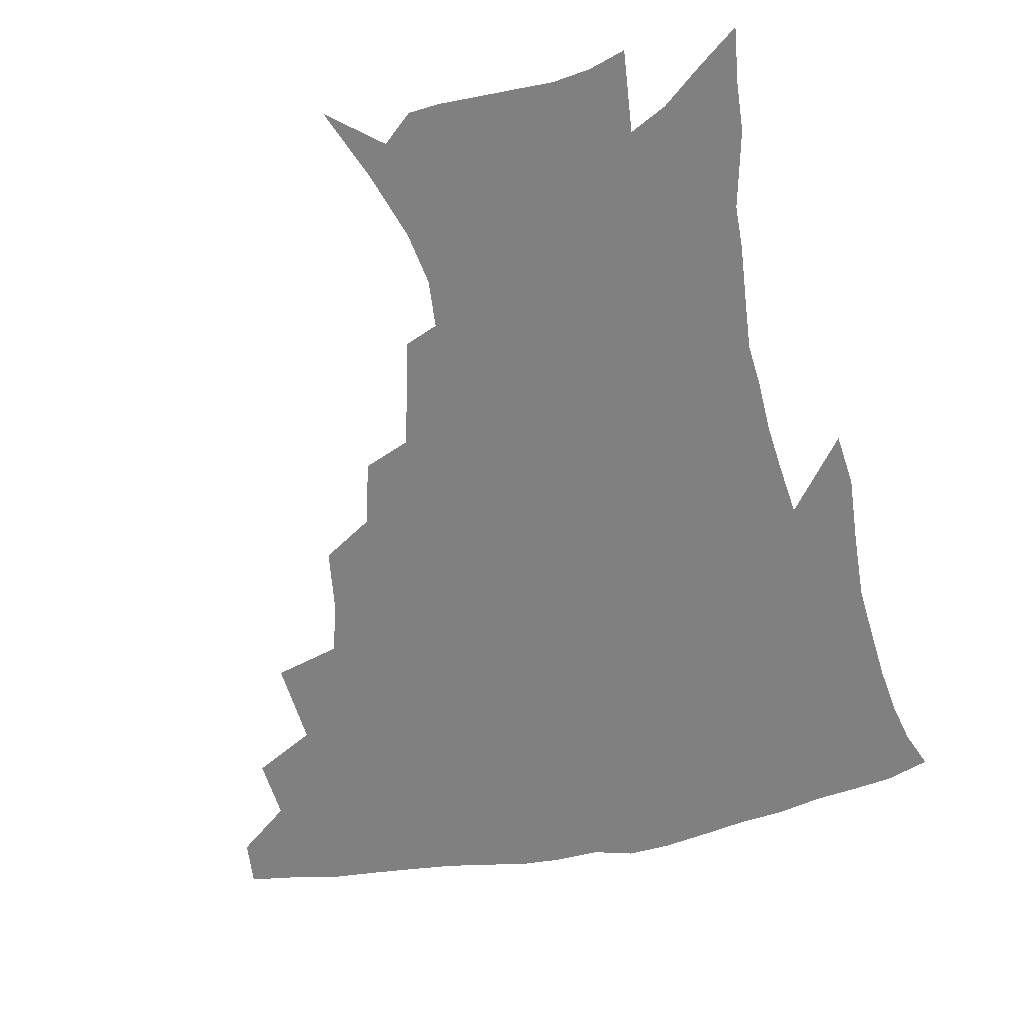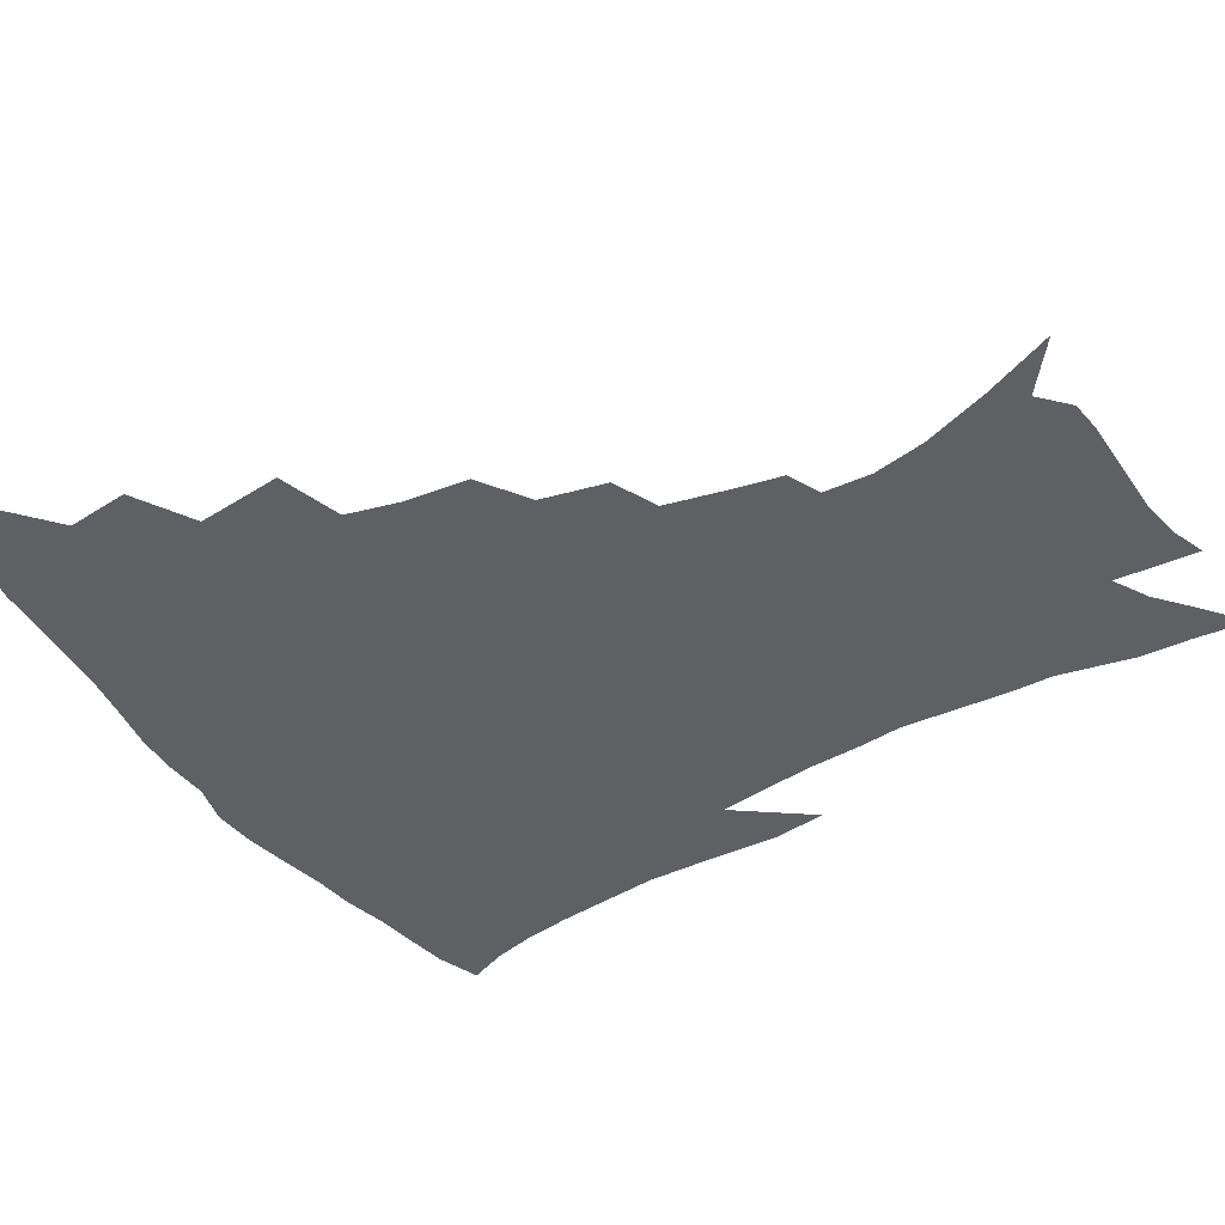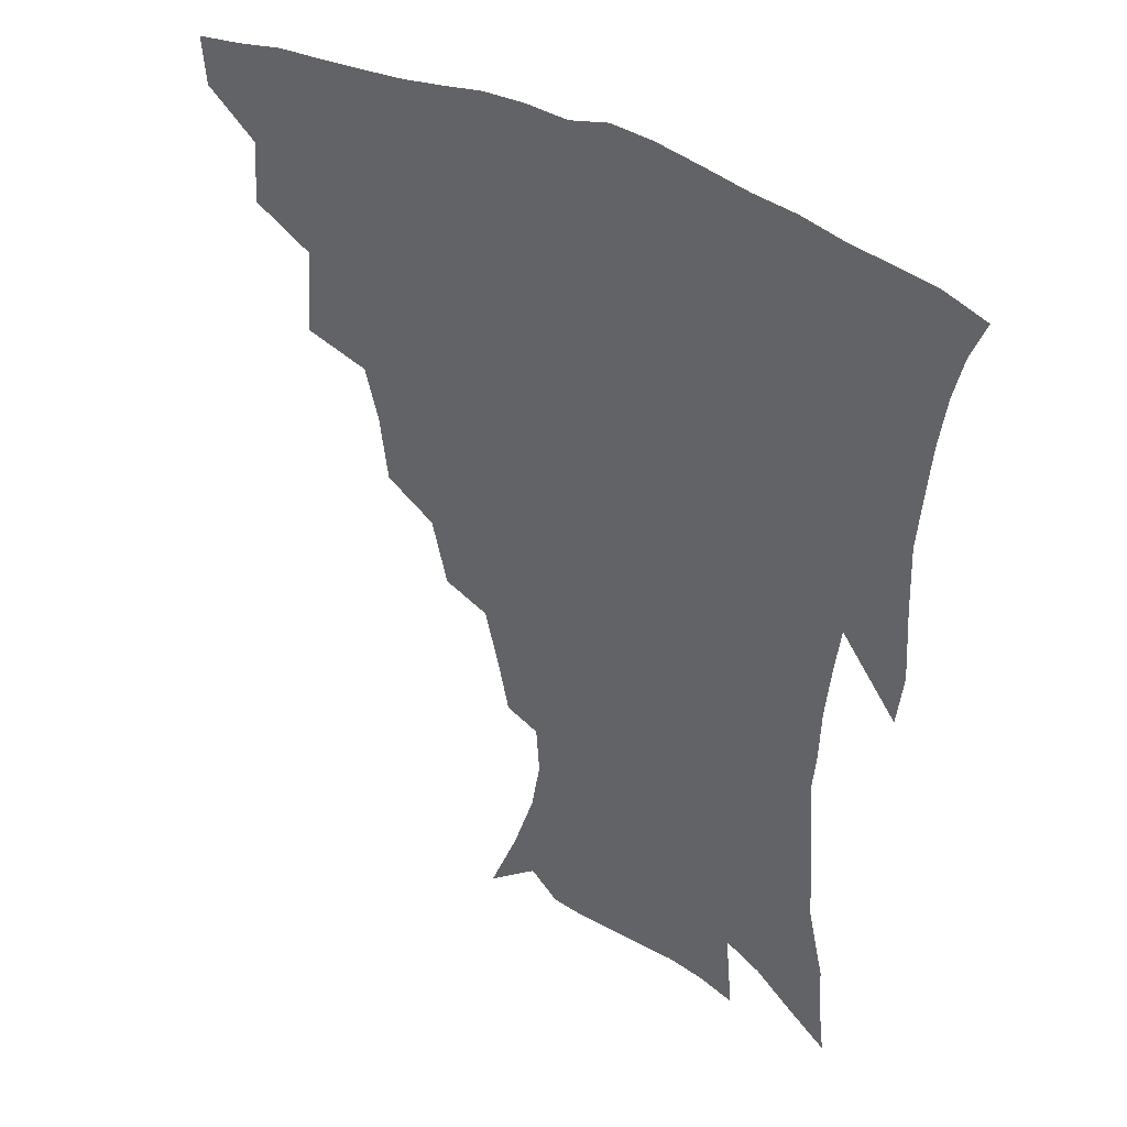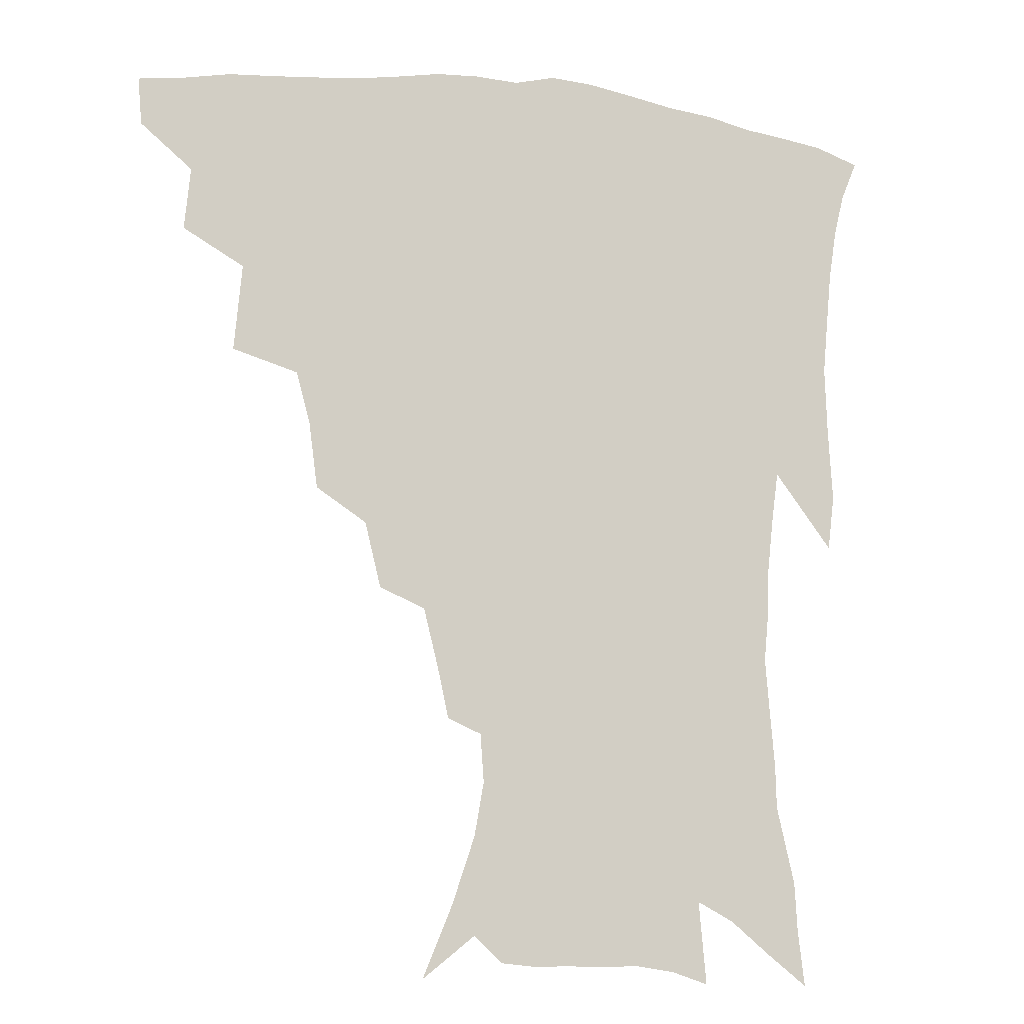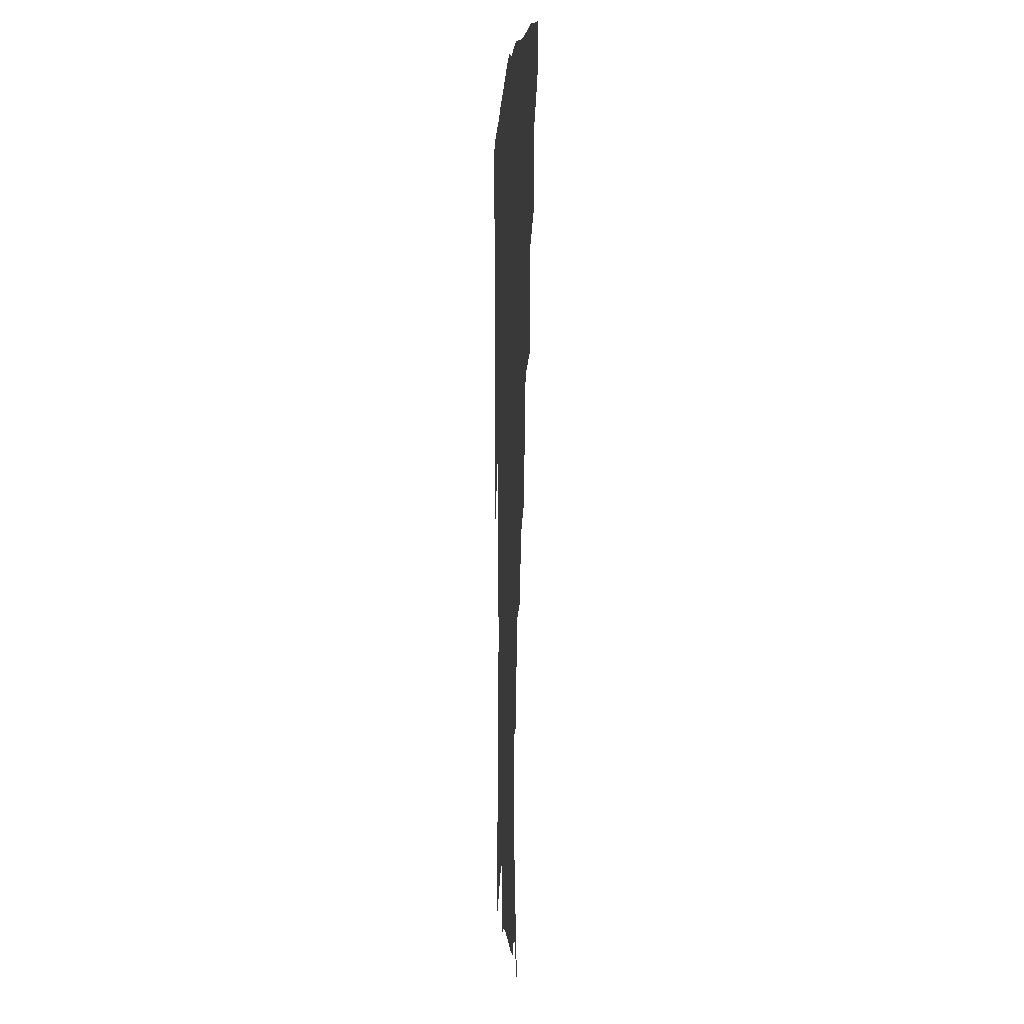
<metadata>
{"format":"obj","ext":"obj","renderer":"f3d","projection":"perspective","resolution":1024,"background":"white","views":[{"elev":-60.1,"azim":11.4,"up":"+Z"},{"elev":-42.9,"azim":-58.0,"up":"+Z"},{"elev":38.7,"azim":34.4,"up":"+Y"},{"elev":-11.3,"azim":-16.1,"up":"+Y"},{"elev":1.1,"azim":-93.2,"up":"+Y"}]}
</metadata>
<code>
v 438 413.7 0
v 436.6 429.7 0
v 453.4 377.9 0
v 455.4 399 0
v 454.9 415.9 0
v 452.5 431.8 0
v 471.3 336.9 0
v 473.9 366.2 0
v 474 386.1 0
v 471.7 401.9 0
v 470 417.8 0
v 468 434.8 0
v 500.8 290.8 0
v 497.9 312.9 0
v 493.2 330.2 0
v 491.6 352.7 0
v 491.2 373.1 0
v 489.9 389.6 0
v 487.4 404.5 0
v 485.3 419.9 0
v 483.6 435.8 0
v 523.1 257.7 0
v 517.7 279.6 0
v 513.1 298.5 0
v 513.3 328.4 0
v 508.4 340.6 0
v 508.2 361.3 0
v 506.2 376.7 0
v 504.3 391.6 0
v 502.6 406.4 0
v 500.9 421 0
v 498.8 437 0
v 547 214.1 0
v 543.3 231 0
v 538.4 251.1 0
v 533.4 272.5 0
v 529.4 291.1 0
v 527.4 313.6 0
v 526 334.2 0
v 522.9 347.2 0
v 523 366.1 0
v 520.8 379.7 0
v 518.9 393.8 0
v 517.1 408.2 0
v 515.3 422.9 0
v 513.6 438.3 0
v 538.8 128.1 0
v 548.8 152.4 0
v 556.3 174.9 0
v 559.4 192.9 0
v 558.3 209.2 0
v 555.3 228.2 0
v 551.6 244.3 0
v 547.7 263.7 0
v 544.1 281.1 0
v 541.9 302.8 0
v 539.8 319.5 0
v 538.4 336.9 0
v 537.3 352.9 0
v 536.5 368.1 0
v 535 381.9 0
v 532.9 395.7 0
v 531.6 409.8 0
v 529.8 424.5 0
v 528 440.6 0
v 556.3 142.1 0
v 564.4 166.4 0
v 568.1 186.4 0
v 567.8 200.5 0
v 566.4 219.5 0
v 564 238.7 0
v 560.8 254.1 0
v 557.6 270.1 0
v 555.3 289.6 0
v 553.6 308.1 0
v 552.4 325.2 0
v 551.4 340.9 0
v 550.5 355.8 0
v 550.6 371.3 0
v 549.2 383.8 0
v 547.5 397.1 0
v 546.1 411 0
v 544 426.7 0
v 542.1 443.1 0
v 566 133.3 0
v 570.6 151.5 0
v 575.7 174.2 0
v 577.2 192.7 0
v 576.7 209.9 0
v 575 227.3 0
v 572.9 244.4 0
v 570.4 260.2 0
v 568.3 278.6 0
v 566.8 296.7 0
v 565.2 311.5 0
v 564.4 328.3 0
v 564 343.7 0
v 563.2 357.2 0
v 563.1 372.1 0
v 562.2 384.8 0
v 561.2 398 0
v 560.8 411.3 0
v 559.1 425.9 0
v 556.4 443.7 0
v 576.3 132.2 0
v 583 159.1 0
v 585.6 179.3 0
v 585.7 194 0
v 585.3 217 0
v 583.9 229.7 0
v 582.1 247.6 0
v 580.2 264.2 0
v 578.7 281.8 0
v 577.6 299.8 0
v 577.1 316.4 0
v 576 328.7 0
v 576.1 344.9 0
v 575.9 358.8 0
v 575.9 372.7 0
v 575.5 385.6 0
v 575 398.6 0
v 574.5 412 0
v 573 426.5 0
v 571 442.9 0
v 588.2 132.3 0
v 593.4 161.5 0
v 594.8 181.8 0
v 594.8 197.9 0
v 594 216.7 0
v 592.9 230.7 0
v 591.4 251 0
v 590.2 268.3 0
v 589.2 284.7 0
v 588.5 300.5 0
v 588.3 318.3 0
v 588.3 332.7 0
v 588.5 347.4 0
v 588.6 360.4 0
v 588.9 373.5 0
v 589.1 386.2 0
v 588.9 399 0
v 588.3 412.2 0
v 586.7 427.8 0
v 584.5 446.4 0
v 600.8 132.2 0
v 603.6 162.2 0
v 604.1 183.1 0
v 603.8 203.6 0
v 603.1 218 0
v 602.1 234.9 0
v 600.9 252.5 0
v 600.1 269.1 0
v 599.6 285.9 0
v 599.3 302.3 0
v 599.4 318.6 0
v 599.7 332.2 0
v 600.2 346.9 0
v 600.6 359.8 0
v 601.4 373.6 0
v 602.1 386.5 0
v 602.3 399.2 0
v 601.7 412.9 0
v 600.9 427.6 0
v 598.8 445.3 0
v 613.6 132.3 0
v 613.8 161.7 0
v 613.5 182.8 0
v 613.1 199.9 0
v 612.1 218.1 0
v 611.1 237.2 0
v 610.3 254.8 0
v 610.2 268.4 0
v 609.8 286.3 0
v 610 301.8 0
v 610.3 317.9 0
v 611.1 333.2 0
v 611.8 346.6 0
v 612.8 360.3 0
v 613.8 373.4 0
v 614.9 386.4 0
v 615.5 398.9 0
v 616 411.9 0
v 615.2 426.8 0
v 614.1 442.6 0
v 626.1 130.4 0
v 624.6 157.9 0
v 623.3 179.4 0
v 622.5 197.8 0
v 621.2 217.6 0
v 620.3 236.1 0
v 620 251.8 0
v 619.9 268.1 0
v 620.2 283.4 0
v 620.6 299.3 0
v 621.4 314.6 0
v 622.1 331.6 0
v 623.2 345.9 0
v 624.5 359 0
v 625.8 372.9 0
v 627.3 385.7 0
v 628.5 398.1 0
v 629.6 410.9 0
v 630.3 424.4 0
v 629.8 439.6 0
v 638.1 126.4 0
v 635.6 154 0
v 633.6 175.6 0
v 631.9 195.7 0
v 630.5 214.9 0
v 629.6 233.3 0
v 629.9 247.6 0
v 629.5 266 0
v 630.4 280.3 0
v 631.2 295.9 0
v 632.2 310.9 0
v 633.1 328.5 0
v 634.2 344.6 0
v 636.1 356.9 0
v 637.7 370.1 0
v 639.5 384.4 0
v 641.9 397.4 0
v 643.5 409.3 0
v 644.6 422.3 0
v 644.2 437.9 0
v 647.8 147.4 0
v 644.9 168.4 0
v 642.9 187.9 0
v 640.4 209.7 0
v 639.7 226.6 0
v 639.9 241.7 0
v 639.8 259.1 0
v 640.4 275.3 0
v 641.3 292.4 0
v 642.6 309 0
v 644.3 323.8 0
v 645.7 339.9 0
v 647.4 355 0
v 649.3 368.6 0
v 651.5 382.5 0
v 653.8 395.3 0
v 655.9 407.7 0
v 658 420.5 0
v 659.9 434.3 0
v 661.2 136.1 0
v 656.8 160 0
v 653.9 180.8 0
v 651.7 200.2 0
v 650.5 218 0
v 649.9 234.8 0
v 650.3 250.4 0
v 650.5 268.5 0
v 651.6 285.5 0
v 653.4 301.6 0
v 655.6 317.4 0
v 657.1 334.2 0
v 658.6 351.2 0
v 660.5 366.9 0
v 663.2 379.9 0
v 665.7 393.3 0
v 668.4 405.4 0
v 671.1 418 0
v 673.7 432.4 0
v 674.1 125.8 0
v 671.9 144.4 0
v 671 160.6 0
v 665.2 186.6 0
v 664.8 201.3 0
v 663.4 219.1 0
v 661.9 238.2 0
v 663.3 252.7 0
v 664 270.6 0
v 665.8 287.6 0
v 668.1 305.3 0
v 669.2 324.8 0
v 671.3 341.6 0
v 673 358.7 0
v 674.9 374.8 0
v 677.3 390 0
v 680.6 402.6 0
v 683.6 415 0
v 687.6 430.2 0
v 687.4 279.5 0
v 689.6 297.7 0
v 688.2 322 0
v 687.5 344.9 0
v 689.1 363 0
v 690.8 381.1 0
v 693.4 398 0
v 696.7 411.9 0
v 702.1 425 0
f 4 5 1
f 1 5 2
f 5 6 2
f 8 9 3
f 3 9 4
f 9 10 4
f 4 10 5
f 10 11 5
f 5 11 6
f 11 12 6
f 15 16 7
f 7 16 8
f 16 17 8
f 8 17 9
f 17 18 9
f 9 18 10
f 18 19 10
f 10 19 11
f 19 20 11
f 11 20 12
f 20 21 12
f 23 24 13
f 13 24 14
f 24 25 14
f 14 25 15
f 25 26 15
f 15 26 16
f 26 27 16
f 16 27 17
f 27 28 17
f 17 28 18
f 28 29 18
f 18 29 19
f 29 30 19
f 19 30 20
f 30 31 20
f 20 31 21
f 31 32 21
f 35 36 22
f 22 36 23
f 36 37 23
f 23 37 24
f 37 38 24
f 24 38 25
f 38 39 25
f 25 39 26
f 39 40 26
f 26 40 27
f 40 41 27
f 27 41 28
f 41 42 28
f 28 42 29
f 42 43 29
f 29 43 30
f 43 44 30
f 30 44 31
f 44 45 31
f 31 45 32
f 45 46 32
f 51 52 33
f 33 52 34
f 52 53 34
f 34 53 35
f 53 54 35
f 35 54 36
f 54 55 36
f 36 55 37
f 55 56 37
f 37 56 38
f 56 57 38
f 38 57 39
f 57 58 39
f 39 58 40
f 58 59 40
f 40 59 41
f 59 60 41
f 41 60 42
f 60 61 42
f 42 61 43
f 61 62 43
f 43 62 44
f 62 63 44
f 44 63 45
f 63 64 45
f 45 64 46
f 64 65 46
f 47 66 48
f 66 67 48
f 48 67 49
f 67 68 49
f 49 68 50
f 68 69 50
f 50 69 51
f 69 70 51
f 51 70 52
f 70 71 52
f 52 71 53
f 71 72 53
f 53 72 54
f 72 73 54
f 54 73 55
f 73 74 55
f 55 74 56
f 74 75 56
f 56 75 57
f 75 76 57
f 57 76 58
f 76 77 58
f 58 77 59
f 77 78 59
f 59 78 60
f 78 79 60
f 60 79 61
f 79 80 61
f 61 80 62
f 80 81 62
f 62 81 63
f 81 82 63
f 63 82 64
f 82 83 64
f 64 83 65
f 83 84 65
f 85 86 66
f 66 86 67
f 86 87 67
f 67 87 68
f 87 88 68
f 68 88 69
f 88 89 69
f 69 89 70
f 89 90 70
f 70 90 71
f 90 91 71
f 71 91 72
f 91 92 72
f 72 92 73
f 92 93 73
f 73 93 74
f 93 94 74
f 74 94 75
f 94 95 75
f 75 95 76
f 95 96 76
f 76 96 77
f 96 97 77
f 77 97 78
f 97 98 78
f 78 98 79
f 98 99 79
f 79 99 80
f 99 100 80
f 80 100 81
f 100 101 81
f 81 101 82
f 101 102 82
f 82 102 83
f 102 103 83
f 83 103 84
f 103 104 84
f 85 105 86
f 105 106 86
f 86 106 87
f 106 107 87
f 87 107 88
f 107 108 88
f 88 108 89
f 108 109 89
f 89 109 90
f 109 110 90
f 90 110 91
f 110 111 91
f 91 111 92
f 111 112 92
f 92 112 93
f 112 113 93
f 93 113 94
f 113 114 94
f 94 114 95
f 114 115 95
f 95 115 96
f 115 116 96
f 96 116 97
f 116 117 97
f 97 117 98
f 117 118 98
f 98 118 99
f 118 119 99
f 99 119 100
f 119 120 100
f 100 120 101
f 120 121 101
f 101 121 102
f 121 122 102
f 102 122 103
f 122 123 103
f 103 123 104
f 123 124 104
f 105 125 106
f 125 126 106
f 106 126 107
f 126 127 107
f 107 127 108
f 127 128 108
f 108 128 109
f 128 129 109
f 109 129 110
f 129 130 110
f 110 130 111
f 130 131 111
f 111 131 112
f 131 132 112
f 112 132 113
f 132 133 113
f 113 133 114
f 133 134 114
f 114 134 115
f 134 135 115
f 115 135 116
f 135 136 116
f 116 136 117
f 136 137 117
f 117 137 118
f 137 138 118
f 118 138 119
f 138 139 119
f 119 139 120
f 139 140 120
f 120 140 121
f 140 141 121
f 121 141 122
f 141 142 122
f 122 142 123
f 142 143 123
f 123 143 124
f 143 144 124
f 125 145 126
f 145 146 126
f 126 146 127
f 146 147 127
f 127 147 128
f 147 148 128
f 128 148 129
f 148 149 129
f 129 149 130
f 149 150 130
f 130 150 131
f 150 151 131
f 131 151 132
f 151 152 132
f 132 152 133
f 152 153 133
f 133 153 134
f 153 154 134
f 134 154 135
f 154 155 135
f 135 155 136
f 155 156 136
f 136 156 137
f 156 157 137
f 137 157 138
f 157 158 138
f 138 158 139
f 158 159 139
f 139 159 140
f 159 160 140
f 140 160 141
f 160 161 141
f 141 161 142
f 161 162 142
f 142 162 143
f 162 163 143
f 143 163 144
f 163 164 144
f 145 165 146
f 165 166 146
f 146 166 147
f 166 167 147
f 147 167 148
f 167 168 148
f 148 168 149
f 168 169 149
f 149 169 150
f 169 170 150
f 150 170 151
f 170 171 151
f 151 171 152
f 171 172 152
f 152 172 153
f 172 173 153
f 153 173 154
f 173 174 154
f 154 174 155
f 174 175 155
f 155 175 156
f 175 176 156
f 156 176 157
f 176 177 157
f 157 177 158
f 177 178 158
f 158 178 159
f 178 179 159
f 159 179 160
f 179 180 160
f 160 180 161
f 180 181 161
f 161 181 162
f 181 182 162
f 162 182 163
f 182 183 163
f 163 183 164
f 183 184 164
f 165 185 166
f 185 186 166
f 166 186 167
f 186 187 167
f 167 187 168
f 187 188 168
f 168 188 169
f 188 189 169
f 169 189 170
f 189 190 170
f 170 190 171
f 190 191 171
f 171 191 172
f 191 192 172
f 172 192 173
f 192 193 173
f 173 193 174
f 193 194 174
f 174 194 175
f 194 195 175
f 175 195 176
f 195 196 176
f 176 196 177
f 196 197 177
f 177 197 178
f 197 198 178
f 178 198 179
f 198 199 179
f 179 199 180
f 199 200 180
f 180 200 181
f 200 201 181
f 181 201 182
f 201 202 182
f 182 202 183
f 202 203 183
f 183 203 184
f 203 204 184
f 185 205 186
f 205 206 186
f 186 206 187
f 206 207 187
f 187 207 188
f 207 208 188
f 188 208 189
f 208 209 189
f 189 209 190
f 209 210 190
f 190 210 191
f 210 211 191
f 191 211 192
f 211 212 192
f 192 212 193
f 212 213 193
f 193 213 194
f 213 214 194
f 194 214 195
f 214 215 195
f 195 215 196
f 215 216 196
f 196 216 197
f 216 217 197
f 197 217 198
f 217 218 198
f 198 218 199
f 218 219 199
f 199 219 200
f 219 220 200
f 200 220 201
f 220 221 201
f 201 221 202
f 221 222 202
f 202 222 203
f 222 223 203
f 203 223 204
f 223 224 204
f 206 225 207
f 225 226 207
f 207 226 208
f 226 227 208
f 208 227 209
f 227 228 209
f 209 228 210
f 228 229 210
f 210 229 211
f 229 230 211
f 211 230 212
f 230 231 212
f 212 231 213
f 231 232 213
f 213 232 214
f 232 233 214
f 214 233 215
f 233 234 215
f 215 234 216
f 234 235 216
f 216 235 217
f 235 236 217
f 217 236 218
f 236 237 218
f 218 237 219
f 237 238 219
f 219 238 220
f 238 239 220
f 220 239 221
f 239 240 221
f 221 240 222
f 240 241 222
f 222 241 223
f 241 242 223
f 223 242 224
f 242 243 224
f 225 244 226
f 244 245 226
f 226 245 227
f 245 246 227
f 227 246 228
f 246 247 228
f 228 247 229
f 247 248 229
f 229 248 230
f 248 249 230
f 230 249 231
f 249 250 231
f 231 250 232
f 250 251 232
f 232 251 233
f 251 252 233
f 233 252 234
f 252 253 234
f 234 253 235
f 253 254 235
f 235 254 236
f 254 255 236
f 236 255 237
f 255 256 237
f 237 256 238
f 256 257 238
f 238 257 239
f 257 258 239
f 239 258 240
f 258 259 240
f 240 259 241
f 259 260 241
f 241 260 242
f 260 261 242
f 242 261 243
f 261 262 243
f 244 263 245
f 263 264 245
f 245 264 246
f 264 265 246
f 246 265 247
f 265 266 247
f 247 266 248
f 266 267 248
f 248 267 249
f 267 268 249
f 249 268 250
f 268 269 250
f 250 269 251
f 269 270 251
f 251 270 252
f 270 271 252
f 252 271 253
f 271 272 253
f 253 272 254
f 272 273 254
f 254 273 255
f 273 274 255
f 255 274 256
f 274 275 256
f 256 275 257
f 275 276 257
f 257 276 258
f 276 277 258
f 258 277 259
f 277 278 259
f 259 278 260
f 278 279 260
f 260 279 261
f 279 280 261
f 261 280 262
f 280 281 262
f 273 282 274
f 282 283 274
f 274 283 275
f 283 284 275
f 275 284 276
f 284 285 276
f 276 285 277
f 285 286 277
f 277 286 278
f 286 287 278
f 278 287 279
f 287 288 279
f 279 288 280
f 288 289 280
f 280 289 281
f 289 290 281

</code>
